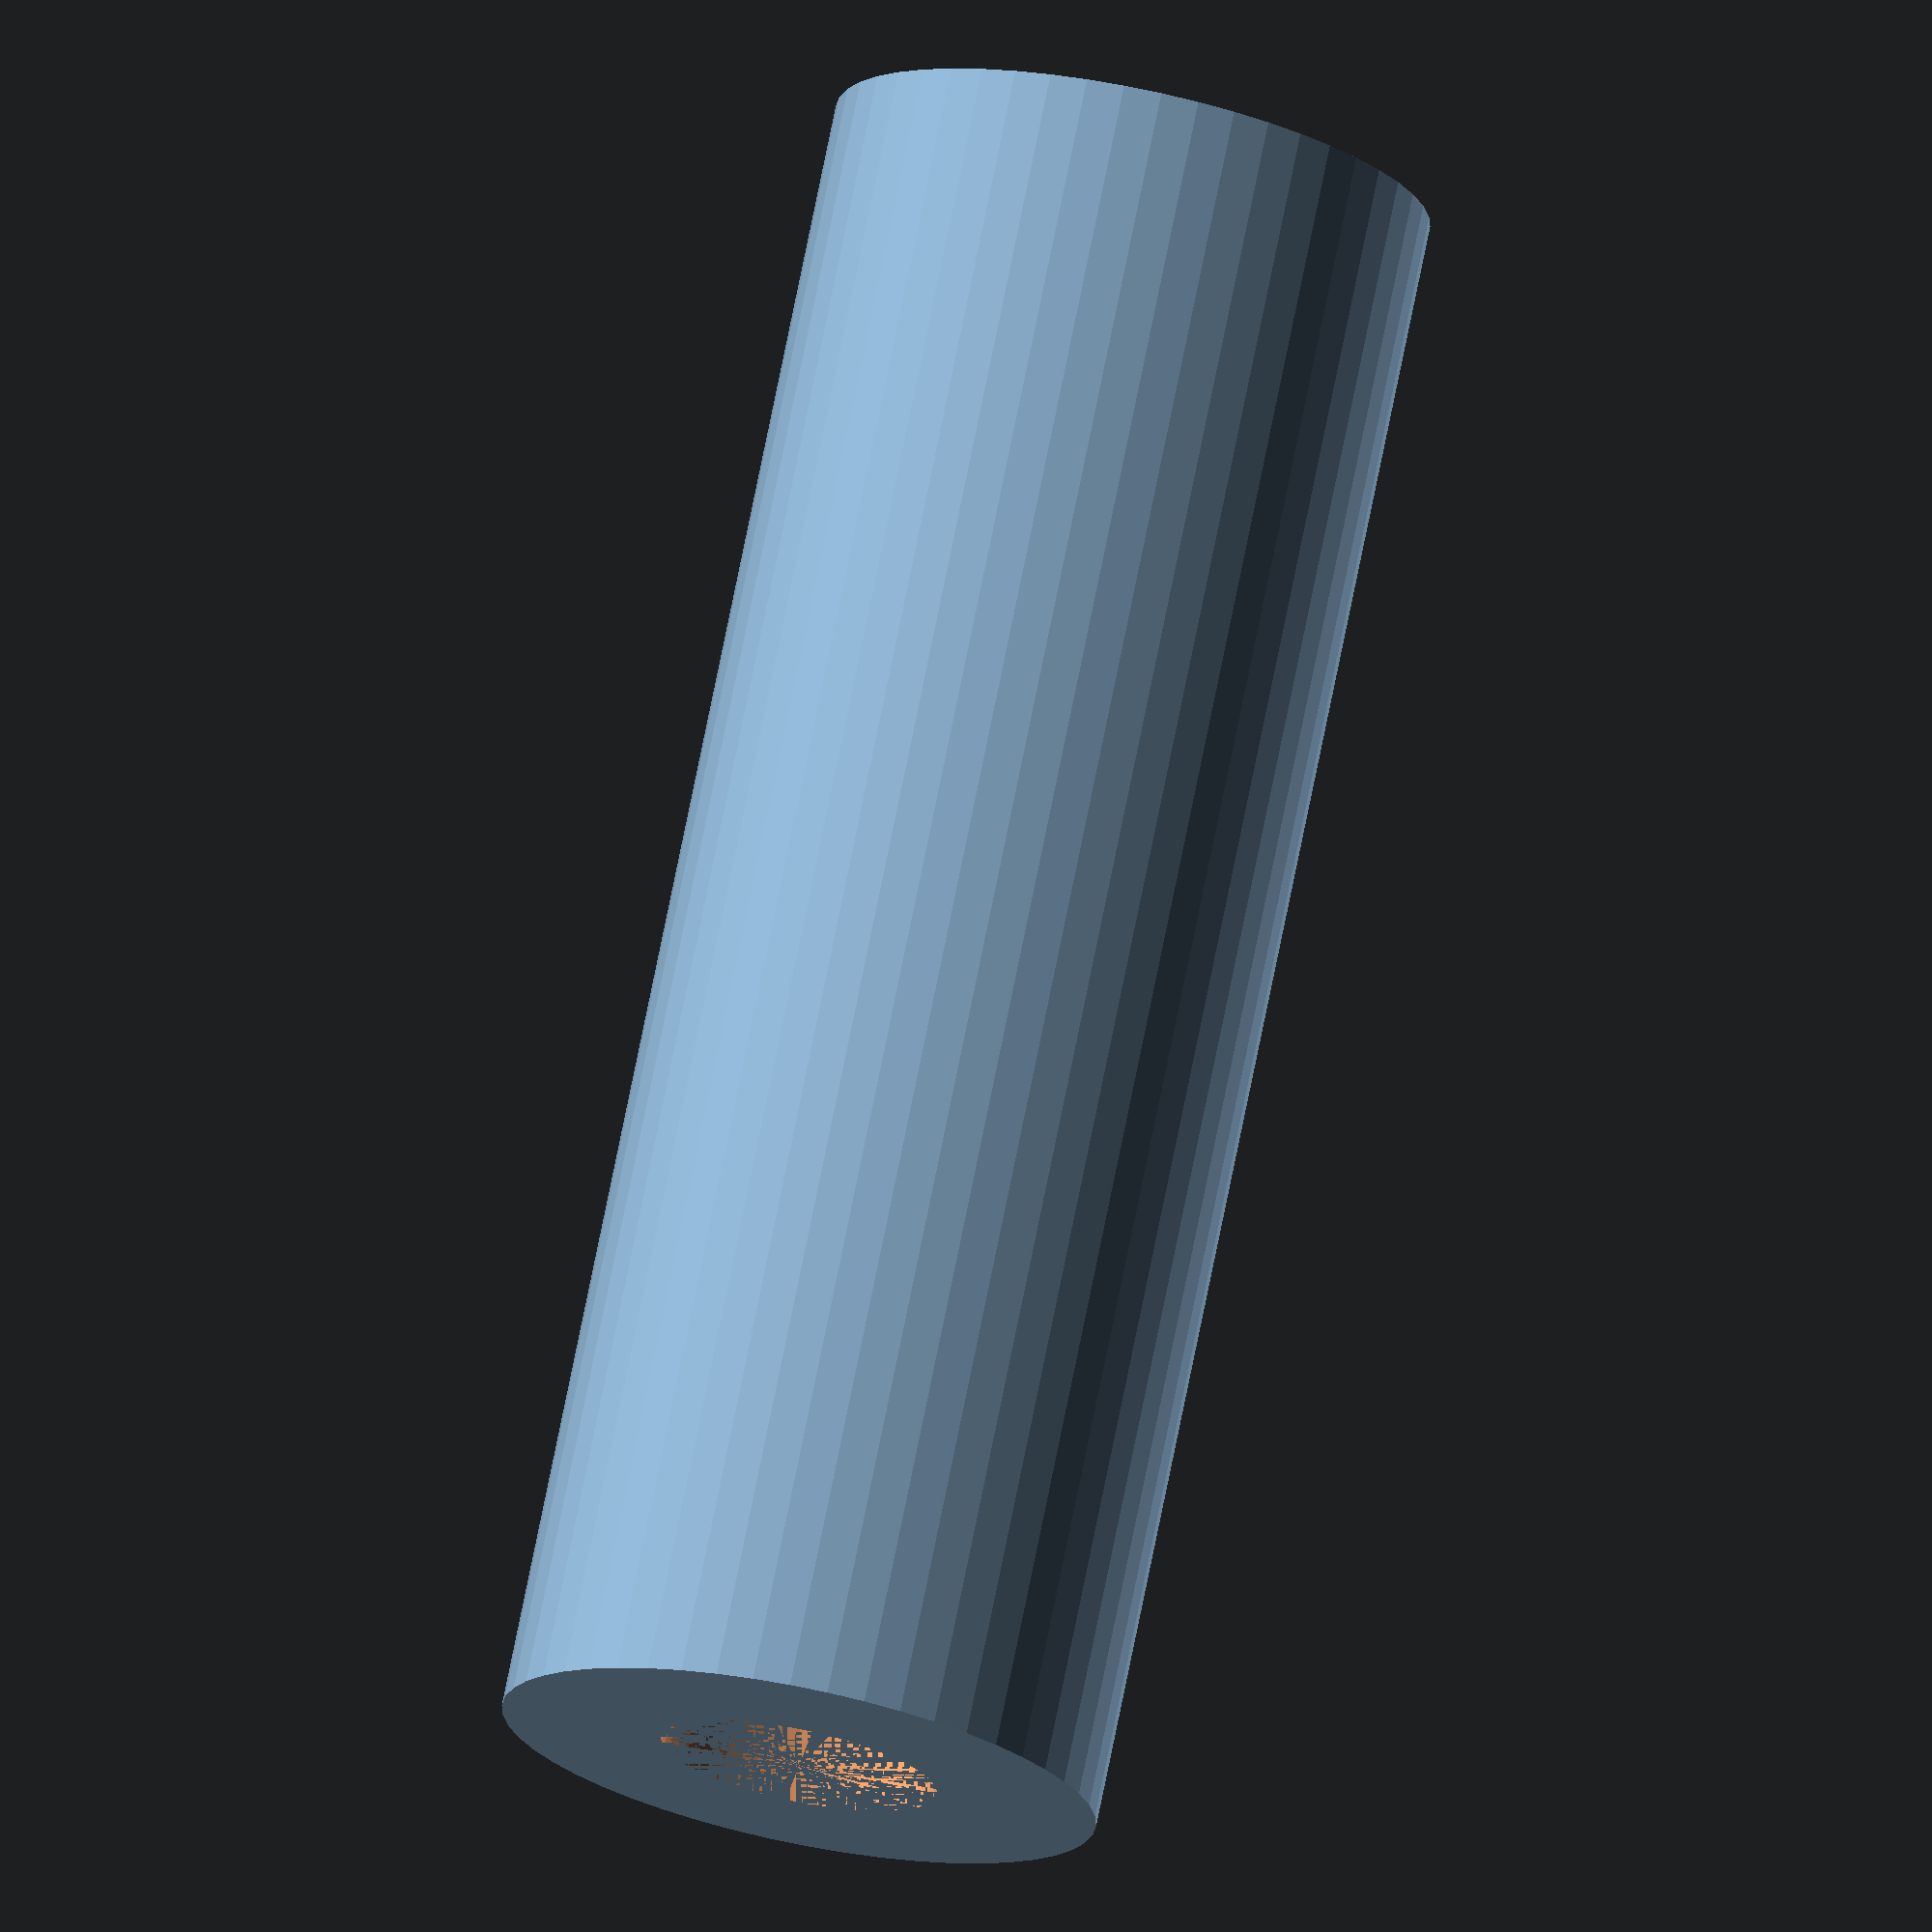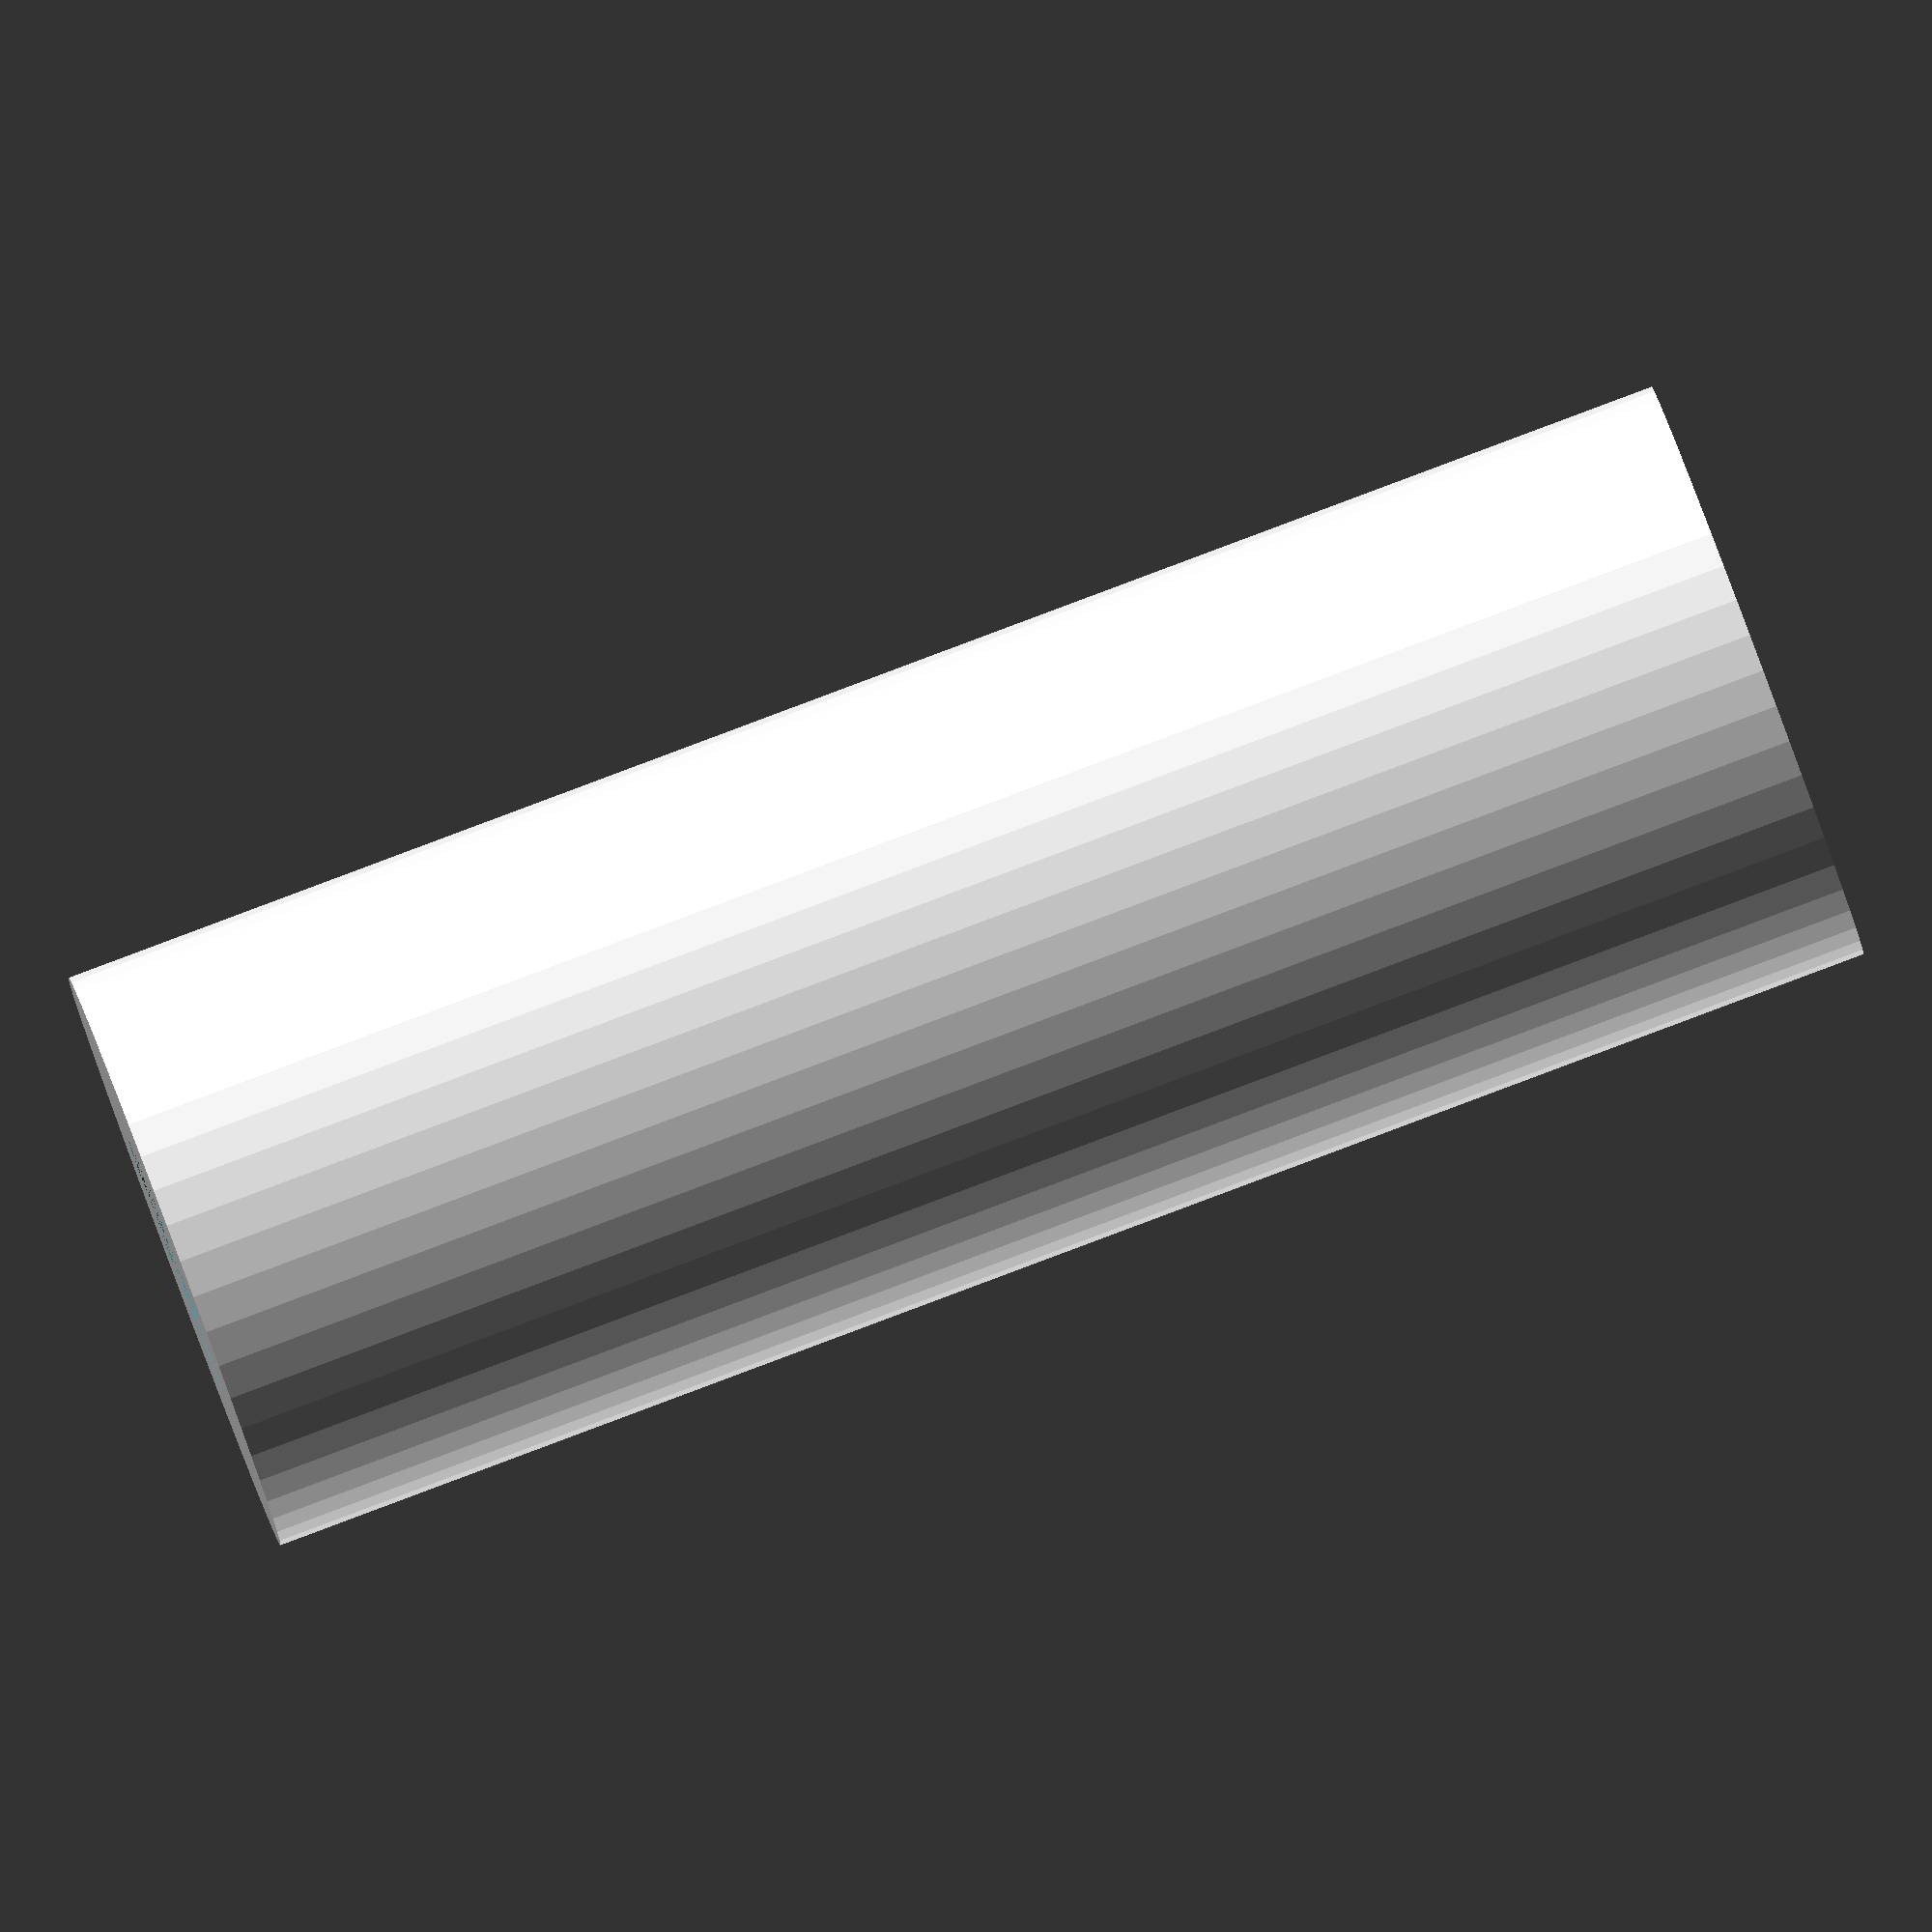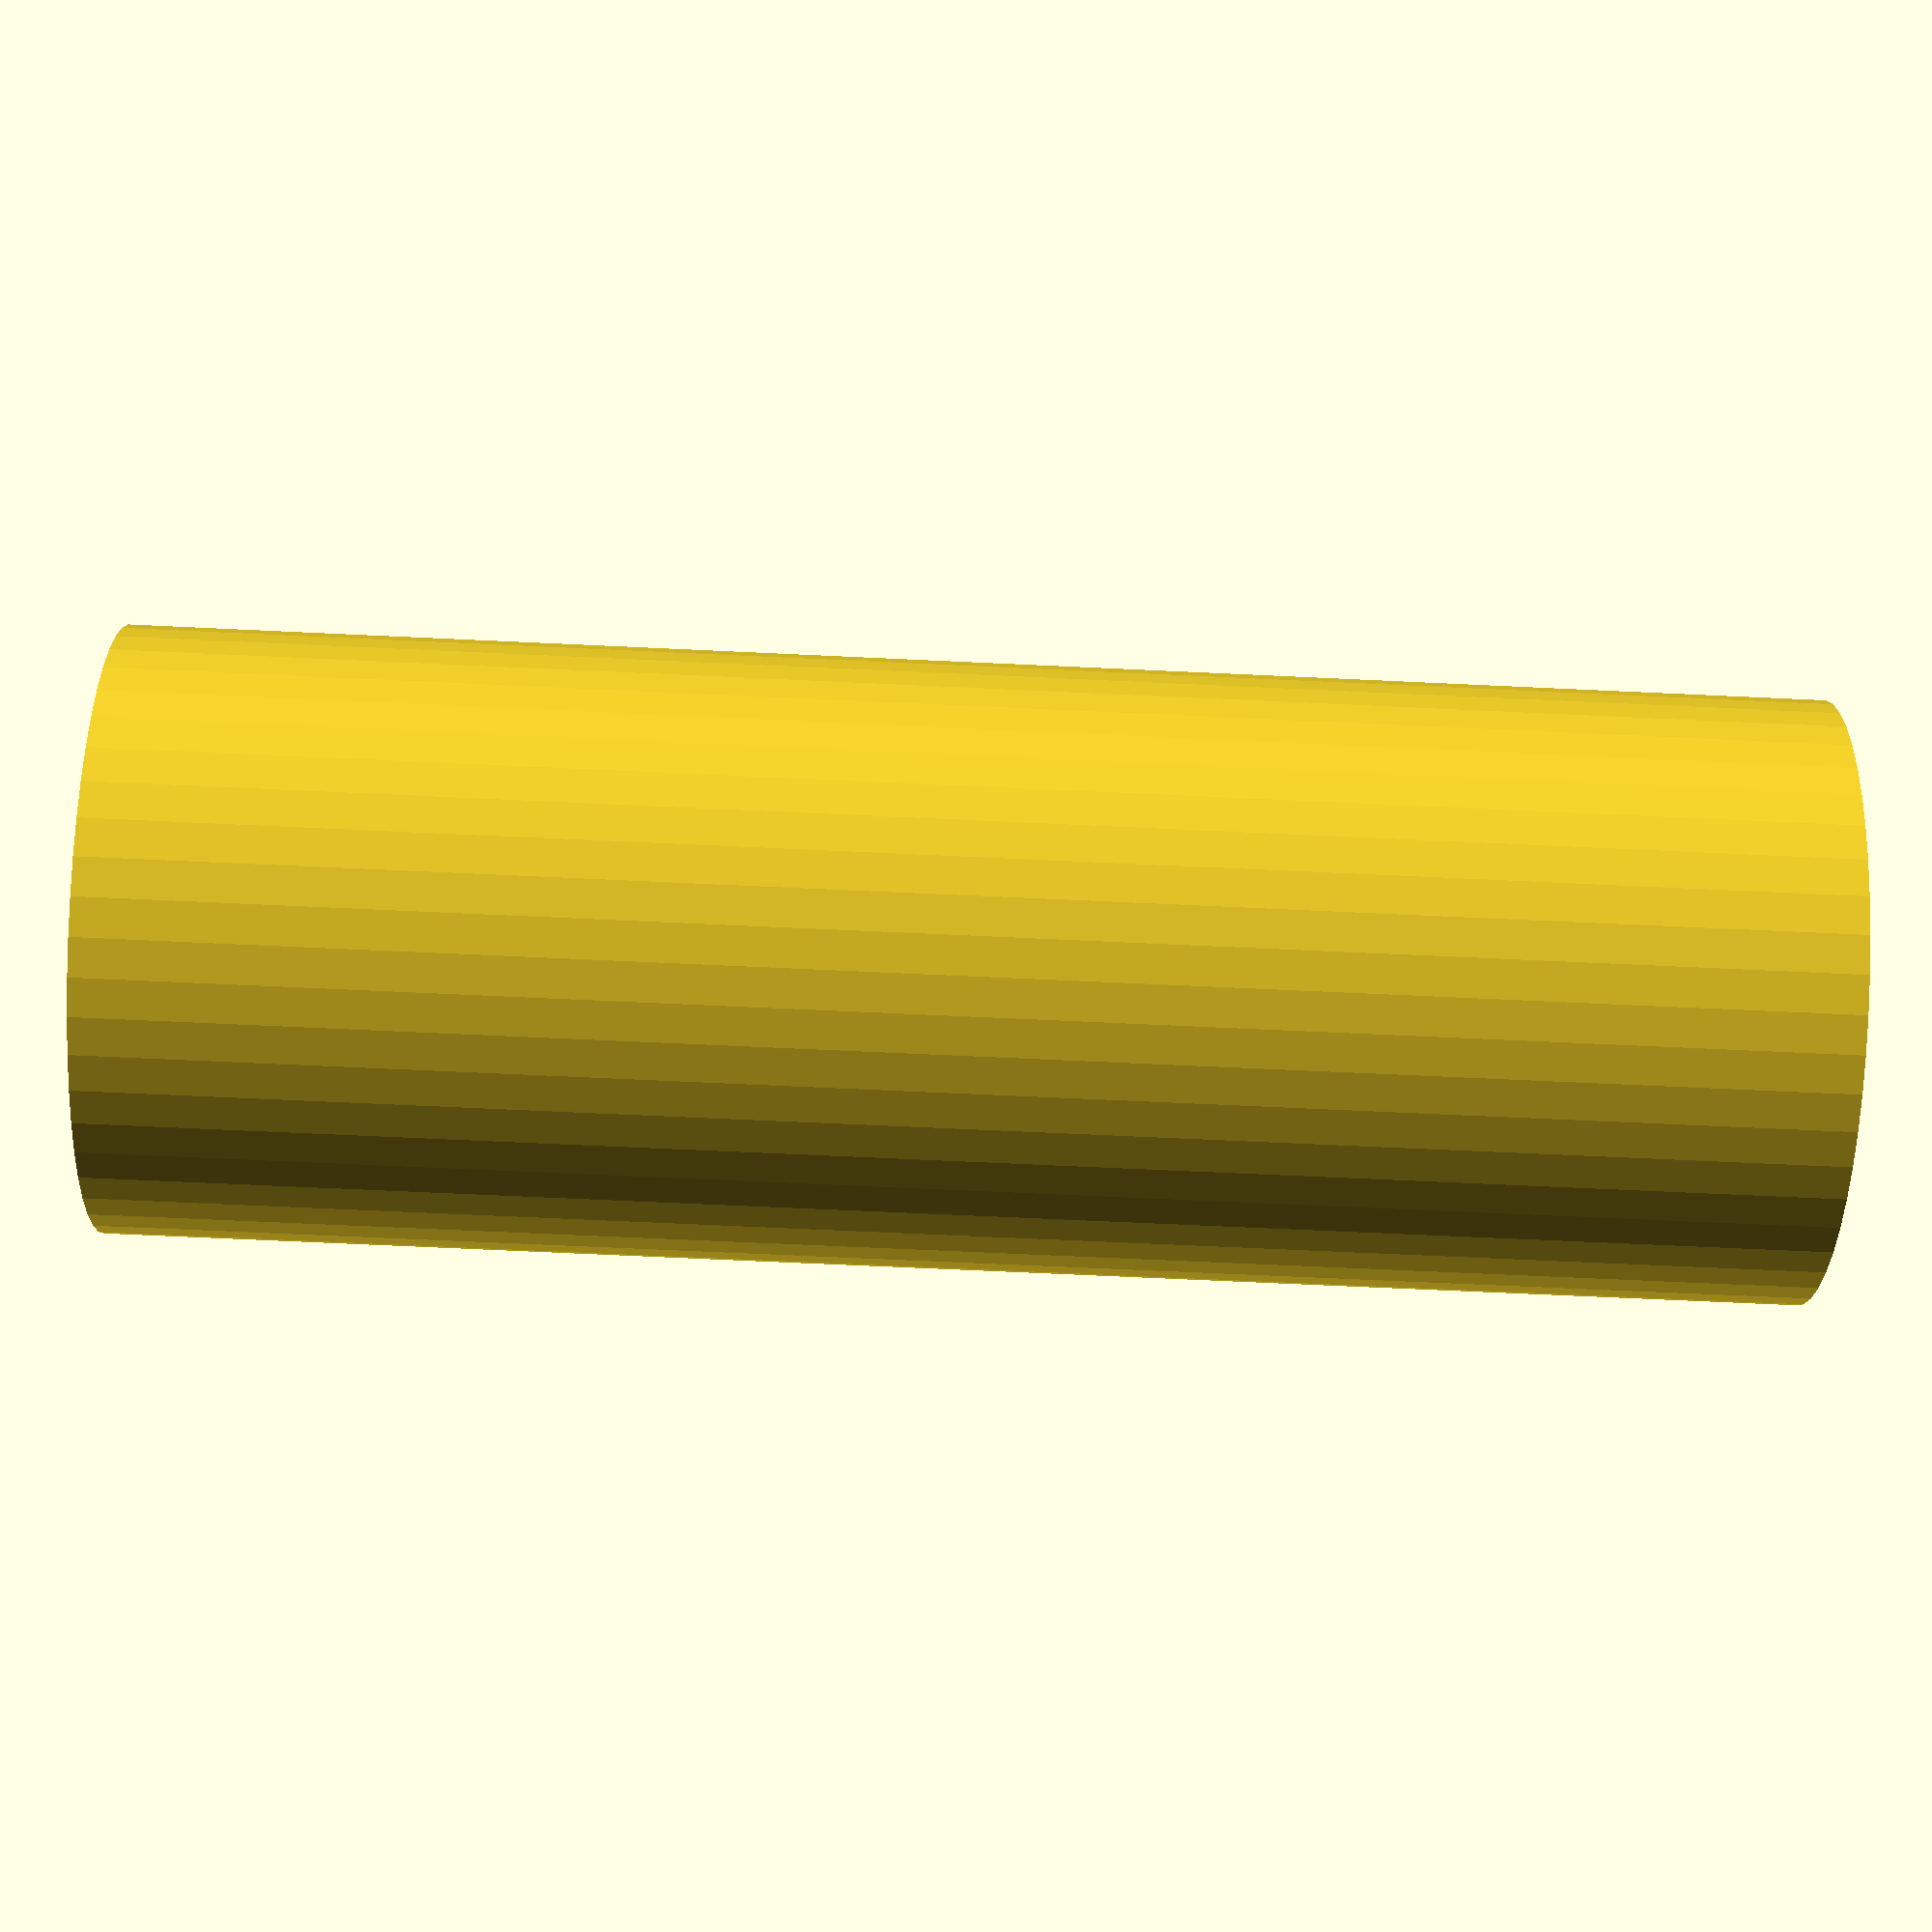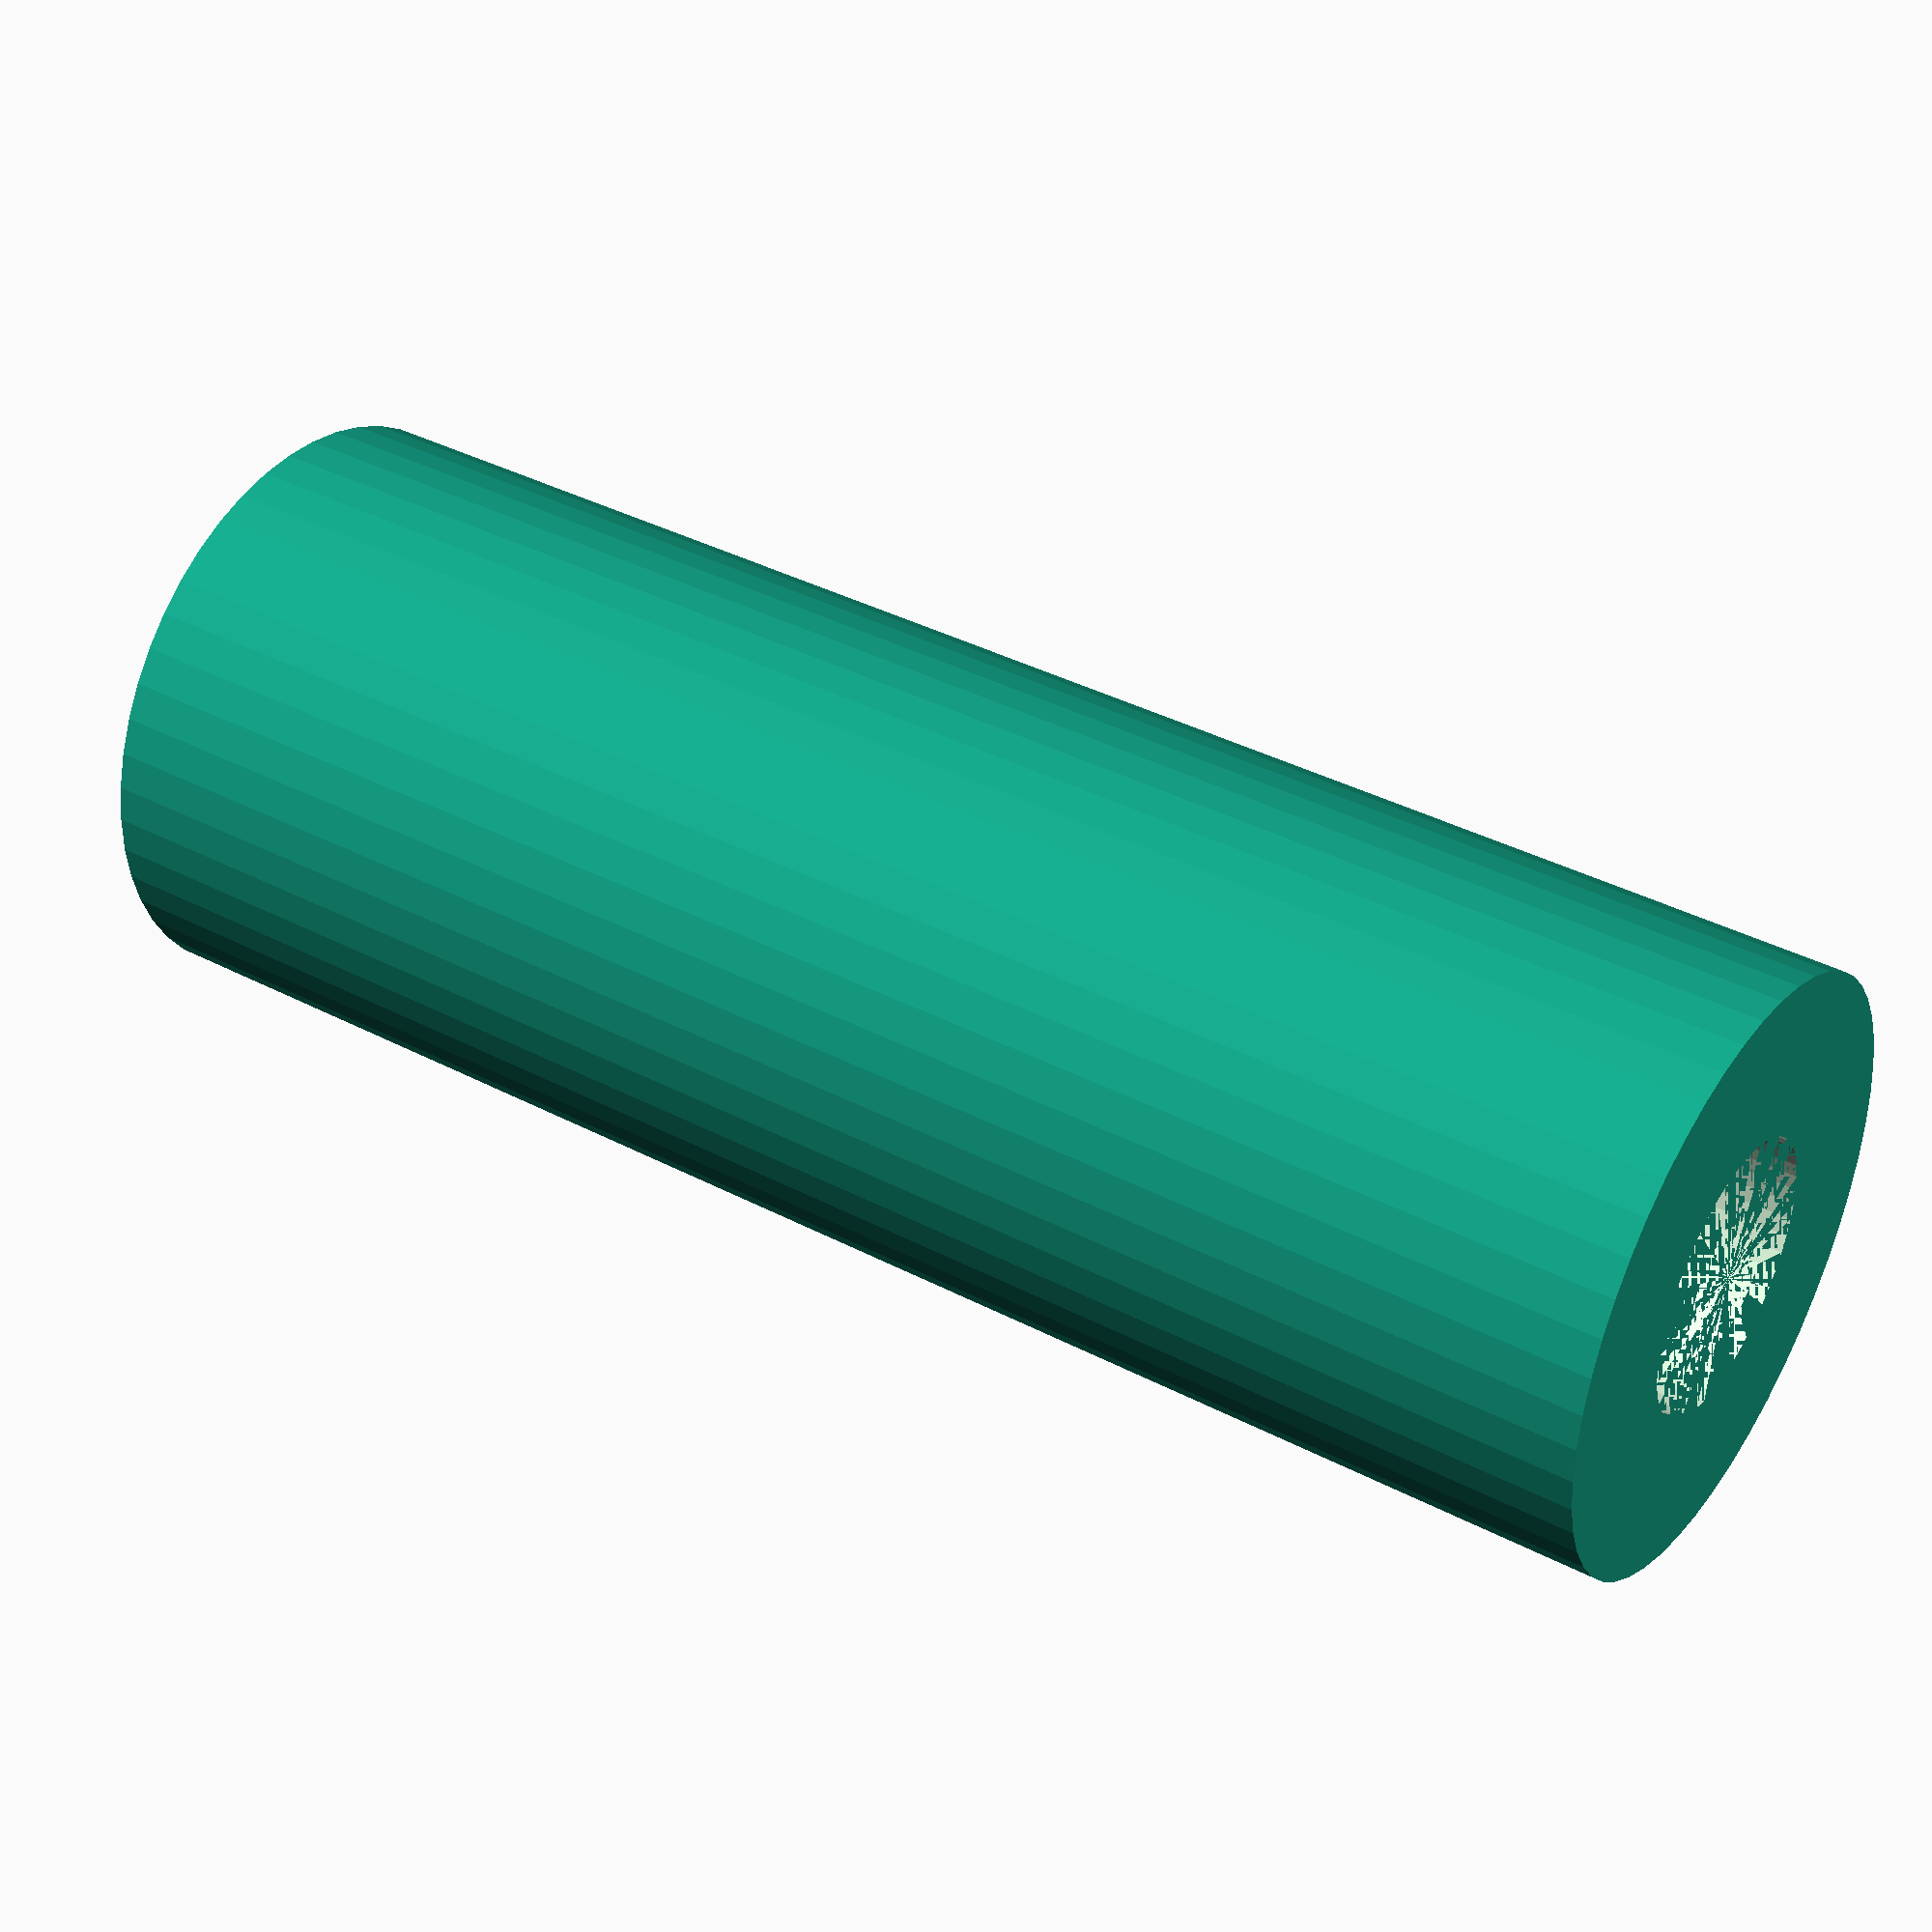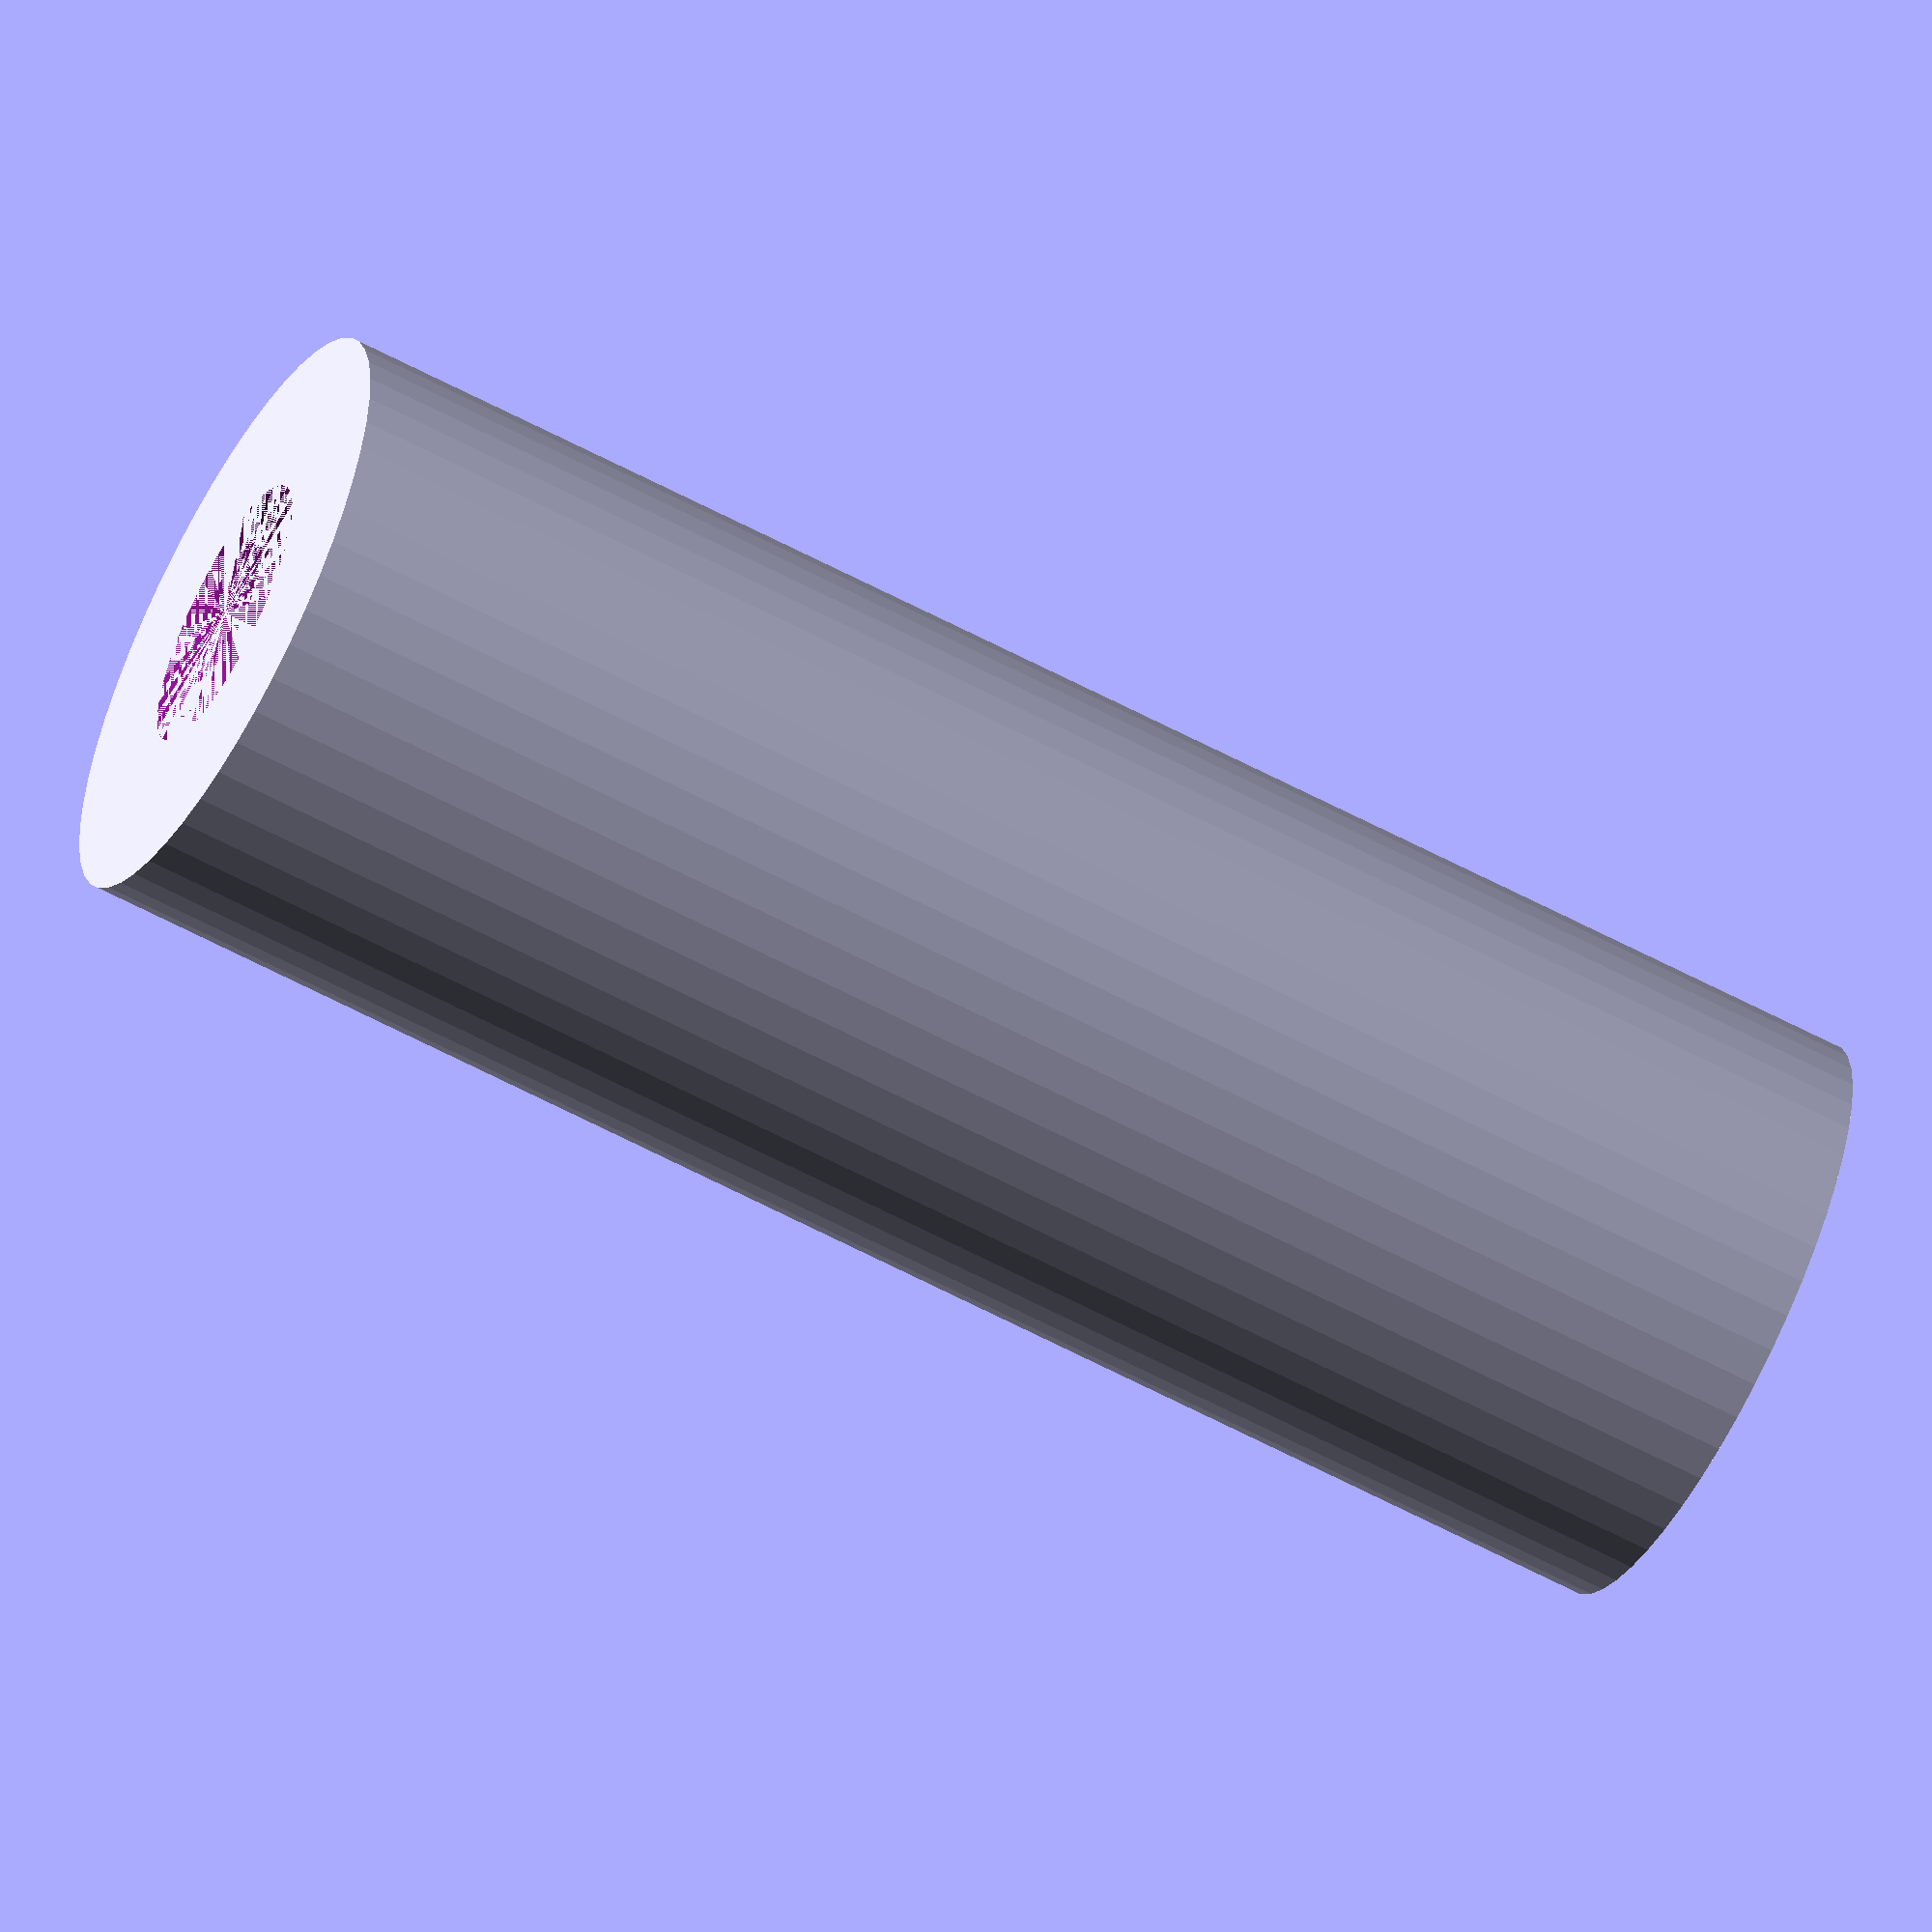
<openscad>
$fn = 50;


difference() {
	union() {
		cylinder(h = 39, r = 7.0000000000);
	}
	union() {
		cylinder(h = 39, r = 3.2500000000);
		cylinder(h = 39, r = 3.2500000000);
		cylinder(h = 39, r = 1.8000000000);
		cylinder(h = 39, r = 1.8000000000);
		cylinder(h = 39, r = 1.8000000000);
		cylinder(h = 39, r = 1.8000000000);
		cylinder(h = 39, r = 1.8000000000);
		cylinder(h = 39, r = 1.8000000000);
	}
}
</openscad>
<views>
elev=285.1 azim=358.1 roll=191.4 proj=o view=solid
elev=92.9 azim=265.9 roll=110.5 proj=o view=wireframe
elev=247.7 azim=69.5 roll=92.7 proj=p view=wireframe
elev=321.7 azim=226.0 roll=123.5 proj=p view=solid
elev=60.5 azim=222.1 roll=61.3 proj=o view=wireframe
</views>
